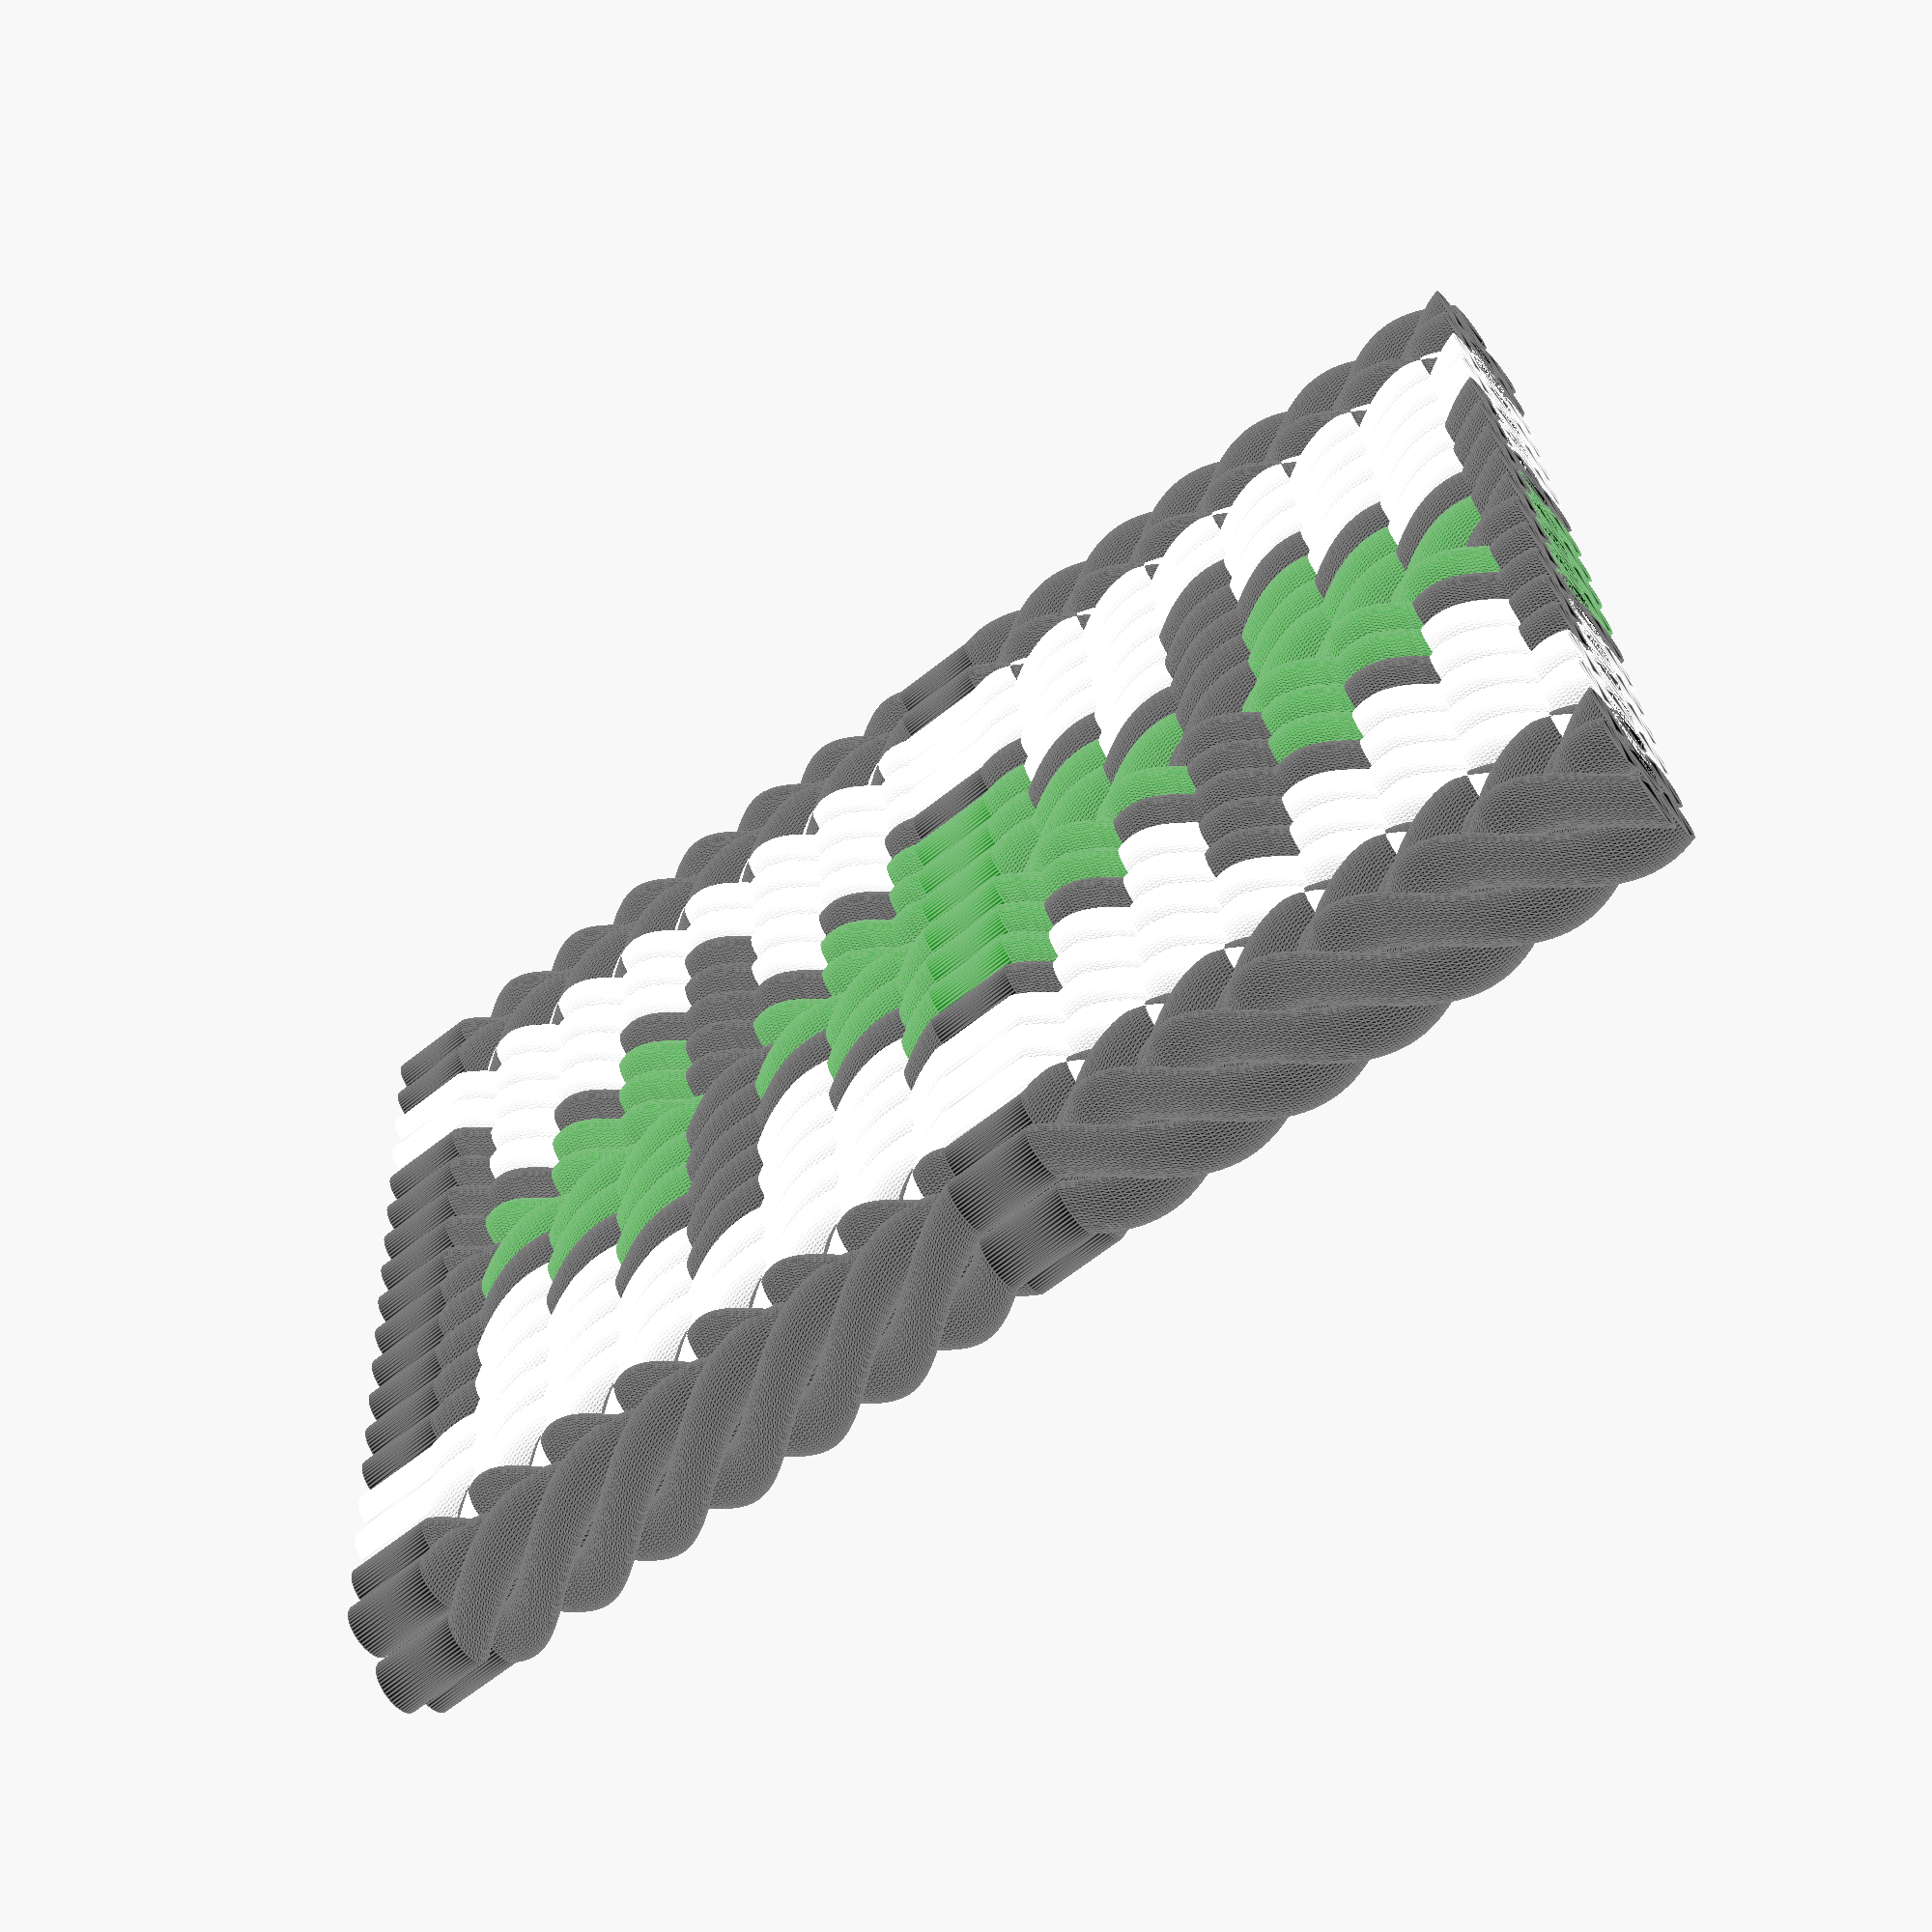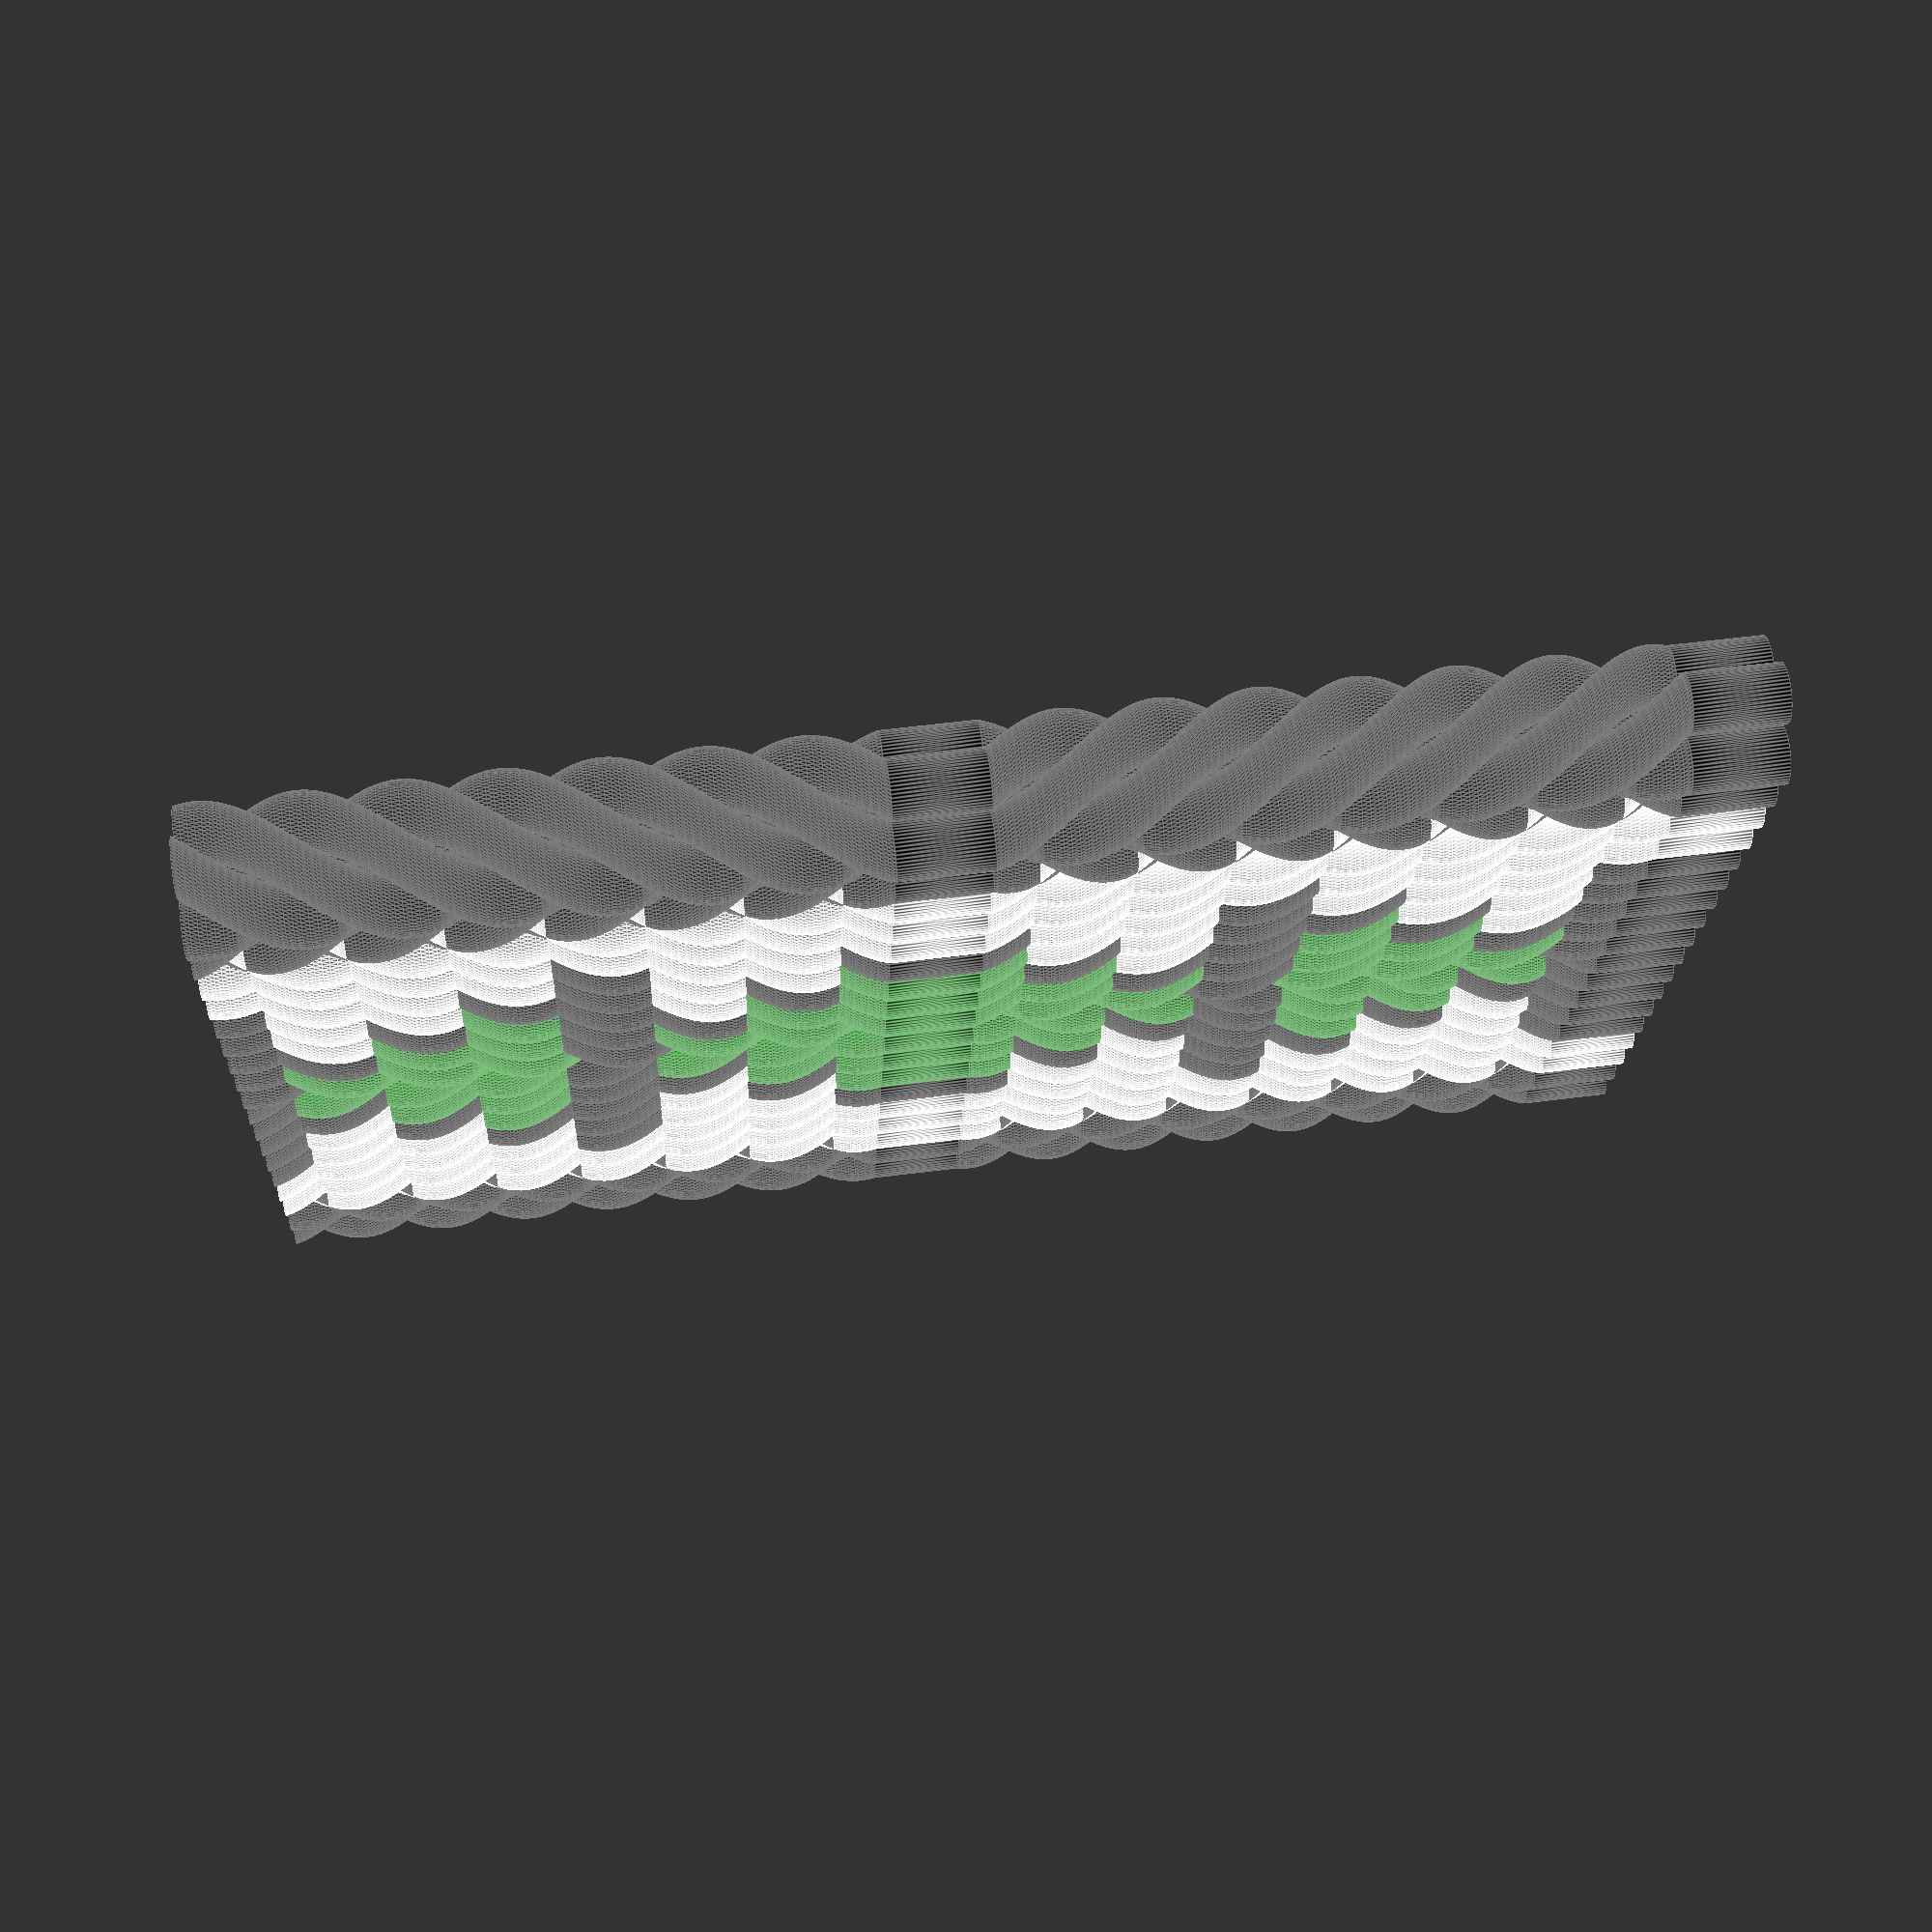
<openscad>
pack=1;
stretch=3;

module twist(x,y,t) {
    linear_extrude(height = stretch, center = false, convexity = 10, twist = t, $fn=50)
        translate([x, y, 0])
        circle(r = 0.95);
}

module yarnSegment(t, a,b,c,d) {
        color(a)
    twist(-1,1,t);
    color(b)
    twist(-1,-1,t);
    color(c)
    twist(1,-1,t);
    color(d)    
    twist(1,1,t);
}translate([0,0*pack,0]) {
a = [0.0,0.0,0.0];
b = [0.0,0.0,0.0];
c = [0.0,0.0,0.0];
d = [0.0,0.0,0.0];
rotate ([0,0,45]) {
rotate([0,0,-90]) translate([0,0,0*stretch]) yarnSegment(-90,a,b,c,d);
rotate([0,0,-180]) translate([0,0,-1*stretch]) yarnSegment(-90,a,b,c,d);
rotate([0,0,-270]) translate([0,0,-2*stretch]) yarnSegment(-90,a,b,c,d);
rotate([0,0,-360]) translate([0,0,-3*stretch]) yarnSegment(-90,a,b,c,d);
rotate([0,0,-450]) translate([0,0,-4*stretch]) yarnSegment(-90,a,b,c,d);
rotate([0,0,-540]) translate([0,0,-5*stretch]) yarnSegment(-90,a,b,c,d);
rotate([0,0,-630]) translate([0,0,-6*stretch]) yarnSegment(-90,a,b,c,d);
rotate([0,0,-630]) translate([0,0,-7*stretch]) yarnSegment(0,a,b,c,d);
rotate([0,0,-540]) translate([0,0,-8*stretch]) yarnSegment(90,a,b,c,d);
rotate([0,0,-450]) translate([0,0,-9*stretch]) yarnSegment(90,a,b,c,d);
rotate([0,0,-360]) translate([0,0,-10*stretch]) yarnSegment(90,a,b,c,d);
rotate([0,0,-270]) translate([0,0,-11*stretch]) yarnSegment(90,a,b,c,d);
rotate([0,0,-180]) translate([0,0,-12*stretch]) yarnSegment(90,a,b,c,d);
rotate([0,0,-90]) translate([0,0,-13*stretch]) yarnSegment(90,a,b,c,d);
rotate([0,0,0]) translate([0,0,-14*stretch]) yarnSegment(90,a,b,c,d);
rotate([0,0,0]) translate([0,0,-15*stretch]) yarnSegment(0,a,b,c,d);

};
};
translate([0,2*pack,0]) {
a = [0.0,0.0,0.0];
b = [0.0,0.0,0.0];
c = [0.0,0.0,0.0];
d = [0.0,0.0,0.0];
rotate ([0,0,45]) {
rotate([0,0,90]) translate([0,0,0*stretch]) yarnSegment(90,a,b,c,d);
rotate([0,0,180]) translate([0,0,-1*stretch]) yarnSegment(90,a,b,c,d);
rotate([0,0,270]) translate([0,0,-2*stretch]) yarnSegment(90,a,b,c,d);
rotate([0,0,360]) translate([0,0,-3*stretch]) yarnSegment(90,a,b,c,d);
rotate([0,0,450]) translate([0,0,-4*stretch]) yarnSegment(90,a,b,c,d);
rotate([0,0,540]) translate([0,0,-5*stretch]) yarnSegment(90,a,b,c,d);
rotate([0,0,630]) translate([0,0,-6*stretch]) yarnSegment(90,a,b,c,d);
rotate([0,0,630]) translate([0,0,-7*stretch]) yarnSegment(0,a,b,c,d);
rotate([0,0,540]) translate([0,0,-8*stretch]) yarnSegment(-90,a,b,c,d);
rotate([0,0,450]) translate([0,0,-9*stretch]) yarnSegment(-90,a,b,c,d);
rotate([0,0,360]) translate([0,0,-10*stretch]) yarnSegment(-90,a,b,c,d);
rotate([0,0,270]) translate([0,0,-11*stretch]) yarnSegment(-90,a,b,c,d);
rotate([0,0,180]) translate([0,0,-12*stretch]) yarnSegment(-90,a,b,c,d);
rotate([0,0,90]) translate([0,0,-13*stretch]) yarnSegment(-90,a,b,c,d);
rotate([0,0,0]) translate([0,0,-14*stretch]) yarnSegment(-90,a,b,c,d);
rotate([0,0,0]) translate([0,0,-15*stretch]) yarnSegment(0,a,b,c,d);

};
};
translate([0,4*pack,0]) {
a = [1.0,1.0,1.0];
b = [1.0,1.0,1.0];
c = [1.0,1.0,1.0];
d = [1.0,1.0,1.0];
rotate ([0,0,45]) {
rotate([0,0,-90]) translate([0,0,0*stretch]) yarnSegment(-90,a,b,c,d);
rotate([0,0,-180]) translate([0,0,-1*stretch]) yarnSegment(-90,a,b,c,d);
rotate([0,0,-270]) translate([0,0,-2*stretch]) yarnSegment(-90,a,b,c,d);
rotate([0,0,-360]) translate([0,0,-3*stretch]) yarnSegment(-90,a,b,c,d);
rotate([0,0,-450]) translate([0,0,-4*stretch]) yarnSegment(-90,a,b,c,d);
rotate([0,0,-540]) translate([0,0,-5*stretch]) yarnSegment(-90,a,b,c,d);
rotate([0,0,-630]) translate([0,0,-6*stretch]) yarnSegment(-90,a,b,c,d);
rotate([0,0,-630]) translate([0,0,-7*stretch]) yarnSegment(0,a,b,c,d);
rotate([0,0,-540]) translate([0,0,-8*stretch]) yarnSegment(90,a,b,c,d);
rotate([0,0,-450]) translate([0,0,-9*stretch]) yarnSegment(90,a,b,c,d);
rotate([0,0,-360]) translate([0,0,-10*stretch]) yarnSegment(90,a,b,c,d);
rotate([0,0,-270]) translate([0,0,-11*stretch]) yarnSegment(90,a,b,c,d);
rotate([0,0,-180]) translate([0,0,-12*stretch]) yarnSegment(90,a,b,c,d);
rotate([0,0,-90]) translate([0,0,-13*stretch]) yarnSegment(90,a,b,c,d);
rotate([0,0,0]) translate([0,0,-14*stretch]) yarnSegment(90,a,b,c,d);
rotate([0,0,0]) translate([0,0,-15*stretch]) yarnSegment(0,a,b,c,d);

};
};
translate([0,6*pack,0]) {
a = [1.0,1.0,1.0];
b = [1.0,1.0,1.0];
c = [1.0,1.0,1.0];
d = [1.0,1.0,1.0];
rotate ([0,0,45]) {
rotate([0,0,-90]) translate([0,0,0*stretch]) yarnSegment(-90,a,b,c,d);
rotate([0,0,-180]) translate([0,0,-1*stretch]) yarnSegment(-90,a,b,c,d);
rotate([0,0,-270]) translate([0,0,-2*stretch]) yarnSegment(-90,a,b,c,d);
rotate([0,0,-360]) translate([0,0,-3*stretch]) yarnSegment(-90,a,b,c,d);
rotate([0,0,-450]) translate([0,0,-4*stretch]) yarnSegment(-90,a,b,c,d);
rotate([0,0,-540]) translate([0,0,-5*stretch]) yarnSegment(-90,a,b,c,d);
rotate([0,0,-630]) translate([0,0,-6*stretch]) yarnSegment(-90,a,b,c,d);
rotate([0,0,-630]) translate([0,0,-7*stretch]) yarnSegment(0,a,b,c,d);
rotate([0,0,-540]) translate([0,0,-8*stretch]) yarnSegment(90,a,b,c,d);
rotate([0,0,-450]) translate([0,0,-9*stretch]) yarnSegment(90,a,b,c,d);
rotate([0,0,-360]) translate([0,0,-10*stretch]) yarnSegment(90,a,b,c,d);
rotate([0,0,-270]) translate([0,0,-11*stretch]) yarnSegment(90,a,b,c,d);
rotate([0,0,-180]) translate([0,0,-12*stretch]) yarnSegment(90,a,b,c,d);
rotate([0,0,-90]) translate([0,0,-13*stretch]) yarnSegment(90,a,b,c,d);
rotate([0,0,0]) translate([0,0,-14*stretch]) yarnSegment(90,a,b,c,d);
rotate([0,0,0]) translate([0,0,-15*stretch]) yarnSegment(0,a,b,c,d);

};
};
translate([0,8*pack,0]) {
a = [0.0,0.0,0.0];
b = [1.0,1.0,1.0];
c = [1.0,1.0,1.0];
d = [1.0,1.0,1.0];
rotate ([0,0,45]) {
rotate([0,0,-90]) translate([0,0,0*stretch]) yarnSegment(-90,a,b,c,d);
rotate([0,0,-180]) translate([0,0,-1*stretch]) yarnSegment(-90,a,b,c,d);
rotate([0,0,-270]) translate([0,0,-2*stretch]) yarnSegment(-90,a,b,c,d);
rotate([0,0,-360]) translate([0,0,-3*stretch]) yarnSegment(-90,a,b,c,d);
rotate([0,0,-450]) translate([0,0,-4*stretch]) yarnSegment(-90,a,b,c,d);
rotate([0,0,-540]) translate([0,0,-5*stretch]) yarnSegment(-90,a,b,c,d);
rotate([0,0,-630]) translate([0,0,-6*stretch]) yarnSegment(-90,a,b,c,d);
rotate([0,0,-630]) translate([0,0,-7*stretch]) yarnSegment(0,a,b,c,d);
rotate([0,0,-540]) translate([0,0,-8*stretch]) yarnSegment(90,a,b,c,d);
rotate([0,0,-450]) translate([0,0,-9*stretch]) yarnSegment(90,a,b,c,d);
rotate([0,0,-360]) translate([0,0,-10*stretch]) yarnSegment(90,a,b,c,d);
rotate([0,0,-270]) translate([0,0,-11*stretch]) yarnSegment(90,a,b,c,d);
rotate([0,0,-180]) translate([0,0,-12*stretch]) yarnSegment(90,a,b,c,d);
rotate([0,0,-90]) translate([0,0,-13*stretch]) yarnSegment(90,a,b,c,d);
rotate([0,0,0]) translate([0,0,-14*stretch]) yarnSegment(90,a,b,c,d);
rotate([0,0,0]) translate([0,0,-15*stretch]) yarnSegment(0,a,b,c,d);

};
};
translate([0,10*pack,0]) {
a = [0.0,0.0,0.0];
b = [1.0,1.0,1.0];
c = [1.0,1.0,1.0];
d = [0.0,0.0,0.0];
rotate ([0,0,45]) {
rotate([0,0,-90]) translate([0,0,0*stretch]) yarnSegment(-90,a,b,c,d);
rotate([0,0,-180]) translate([0,0,-1*stretch]) yarnSegment(-90,a,b,c,d);
rotate([0,0,-270]) translate([0,0,-2*stretch]) yarnSegment(-90,a,b,c,d);
rotate([0,0,-360]) translate([0,0,-3*stretch]) yarnSegment(-90,a,b,c,d);
rotate([0,0,-450]) translate([0,0,-4*stretch]) yarnSegment(-90,a,b,c,d);
rotate([0,0,-540]) translate([0,0,-5*stretch]) yarnSegment(-90,a,b,c,d);
rotate([0,0,-630]) translate([0,0,-6*stretch]) yarnSegment(-90,a,b,c,d);
rotate([0,0,-630]) translate([0,0,-7*stretch]) yarnSegment(0,a,b,c,d);
rotate([0,0,-540]) translate([0,0,-8*stretch]) yarnSegment(90,a,b,c,d);
rotate([0,0,-450]) translate([0,0,-9*stretch]) yarnSegment(90,a,b,c,d);
rotate([0,0,-360]) translate([0,0,-10*stretch]) yarnSegment(90,a,b,c,d);
rotate([0,0,-270]) translate([0,0,-11*stretch]) yarnSegment(90,a,b,c,d);
rotate([0,0,-180]) translate([0,0,-12*stretch]) yarnSegment(90,a,b,c,d);
rotate([0,0,-90]) translate([0,0,-13*stretch]) yarnSegment(90,a,b,c,d);
rotate([0,0,0]) translate([0,0,-14*stretch]) yarnSegment(90,a,b,c,d);
rotate([0,0,0]) translate([0,0,-15*stretch]) yarnSegment(0,a,b,c,d);

};
};
translate([0,12*pack,0]) {
a = [0.0,0.0,0.0];
b = [1.0,1.0,1.0];
c = [0.0,0.0,0.0];
d = [0.0,0.5019607843137255,0.0];
rotate ([0,0,45]) {
rotate([0,0,-90]) translate([0,0,0*stretch]) yarnSegment(-90,a,b,c,d);
rotate([0,0,-180]) translate([0,0,-1*stretch]) yarnSegment(-90,a,b,c,d);
rotate([0,0,-270]) translate([0,0,-2*stretch]) yarnSegment(-90,a,b,c,d);
rotate([0,0,-360]) translate([0,0,-3*stretch]) yarnSegment(-90,a,b,c,d);
rotate([0,0,-450]) translate([0,0,-4*stretch]) yarnSegment(-90,a,b,c,d);
rotate([0,0,-540]) translate([0,0,-5*stretch]) yarnSegment(-90,a,b,c,d);
rotate([0,0,-630]) translate([0,0,-6*stretch]) yarnSegment(-90,a,b,c,d);
rotate([0,0,-630]) translate([0,0,-7*stretch]) yarnSegment(0,a,b,c,d);
rotate([0,0,-540]) translate([0,0,-8*stretch]) yarnSegment(90,a,b,c,d);
rotate([0,0,-450]) translate([0,0,-9*stretch]) yarnSegment(90,a,b,c,d);
rotate([0,0,-360]) translate([0,0,-10*stretch]) yarnSegment(90,a,b,c,d);
rotate([0,0,-270]) translate([0,0,-11*stretch]) yarnSegment(90,a,b,c,d);
rotate([0,0,-180]) translate([0,0,-12*stretch]) yarnSegment(90,a,b,c,d);
rotate([0,0,-90]) translate([0,0,-13*stretch]) yarnSegment(90,a,b,c,d);
rotate([0,0,0]) translate([0,0,-14*stretch]) yarnSegment(90,a,b,c,d);
rotate([0,0,0]) translate([0,0,-15*stretch]) yarnSegment(0,a,b,c,d);

};
};
translate([0,14*pack,0]) {
a = [0.0,0.0,0.0];
b = [0.0,0.0,0.0];
c = [0.0,0.5019607843137255,0.0];
d = [0.0,0.5019607843137255,0.0];
rotate ([0,0,45]) {
rotate([0,0,-90]) translate([0,0,0*stretch]) yarnSegment(-90,a,b,c,d);
rotate([0,0,-180]) translate([0,0,-1*stretch]) yarnSegment(-90,a,b,c,d);
rotate([0,0,-270]) translate([0,0,-2*stretch]) yarnSegment(-90,a,b,c,d);
rotate([0,0,-360]) translate([0,0,-3*stretch]) yarnSegment(-90,a,b,c,d);
rotate([0,0,-450]) translate([0,0,-4*stretch]) yarnSegment(-90,a,b,c,d);
rotate([0,0,-540]) translate([0,0,-5*stretch]) yarnSegment(-90,a,b,c,d);
rotate([0,0,-630]) translate([0,0,-6*stretch]) yarnSegment(-90,a,b,c,d);
rotate([0,0,-630]) translate([0,0,-7*stretch]) yarnSegment(0,a,b,c,d);
rotate([0,0,-540]) translate([0,0,-8*stretch]) yarnSegment(90,a,b,c,d);
rotate([0,0,-450]) translate([0,0,-9*stretch]) yarnSegment(90,a,b,c,d);
rotate([0,0,-360]) translate([0,0,-10*stretch]) yarnSegment(90,a,b,c,d);
rotate([0,0,-270]) translate([0,0,-11*stretch]) yarnSegment(90,a,b,c,d);
rotate([0,0,-180]) translate([0,0,-12*stretch]) yarnSegment(90,a,b,c,d);
rotate([0,0,-90]) translate([0,0,-13*stretch]) yarnSegment(90,a,b,c,d);
rotate([0,0,0]) translate([0,0,-14*stretch]) yarnSegment(90,a,b,c,d);
rotate([0,0,0]) translate([0,0,-15*stretch]) yarnSegment(0,a,b,c,d);

};
};
translate([0,16*pack,0]) {
a = [0.0,0.0,0.0];
b = [0.0,0.5019607843137255,0.0];
c = [0.0,0.5019607843137255,0.0];
d = [0.0,0.5019607843137255,0.0];
rotate ([0,0,45]) {
rotate([0,0,-90]) translate([0,0,0*stretch]) yarnSegment(-90,a,b,c,d);
rotate([0,0,-180]) translate([0,0,-1*stretch]) yarnSegment(-90,a,b,c,d);
rotate([0,0,-270]) translate([0,0,-2*stretch]) yarnSegment(-90,a,b,c,d);
rotate([0,0,-360]) translate([0,0,-3*stretch]) yarnSegment(-90,a,b,c,d);
rotate([0,0,-450]) translate([0,0,-4*stretch]) yarnSegment(-90,a,b,c,d);
rotate([0,0,-540]) translate([0,0,-5*stretch]) yarnSegment(-90,a,b,c,d);
rotate([0,0,-630]) translate([0,0,-6*stretch]) yarnSegment(-90,a,b,c,d);
rotate([0,0,-630]) translate([0,0,-7*stretch]) yarnSegment(0,a,b,c,d);
rotate([0,0,-540]) translate([0,0,-8*stretch]) yarnSegment(90,a,b,c,d);
rotate([0,0,-450]) translate([0,0,-9*stretch]) yarnSegment(90,a,b,c,d);
rotate([0,0,-360]) translate([0,0,-10*stretch]) yarnSegment(90,a,b,c,d);
rotate([0,0,-270]) translate([0,0,-11*stretch]) yarnSegment(90,a,b,c,d);
rotate([0,0,-180]) translate([0,0,-12*stretch]) yarnSegment(90,a,b,c,d);
rotate([0,0,-90]) translate([0,0,-13*stretch]) yarnSegment(90,a,b,c,d);
rotate([0,0,0]) translate([0,0,-14*stretch]) yarnSegment(90,a,b,c,d);
rotate([0,0,0]) translate([0,0,-15*stretch]) yarnSegment(0,a,b,c,d);

};
};
translate([0,18*pack,0]) {
a = [0.0,0.0,0.0];
b = [0.0,0.5019607843137255,0.0];
c = [0.0,0.5019607843137255,0.0];
d = [0.0,0.5019607843137255,0.0];
rotate ([0,0,45]) {
rotate([0,0,90]) translate([0,0,0*stretch]) yarnSegment(90,a,b,c,d);
rotate([0,0,180]) translate([0,0,-1*stretch]) yarnSegment(90,a,b,c,d);
rotate([0,0,270]) translate([0,0,-2*stretch]) yarnSegment(90,a,b,c,d);
rotate([0,0,360]) translate([0,0,-3*stretch]) yarnSegment(90,a,b,c,d);
rotate([0,0,450]) translate([0,0,-4*stretch]) yarnSegment(90,a,b,c,d);
rotate([0,0,540]) translate([0,0,-5*stretch]) yarnSegment(90,a,b,c,d);
rotate([0,0,630]) translate([0,0,-6*stretch]) yarnSegment(90,a,b,c,d);
rotate([0,0,630]) translate([0,0,-7*stretch]) yarnSegment(0,a,b,c,d);
rotate([0,0,540]) translate([0,0,-8*stretch]) yarnSegment(-90,a,b,c,d);
rotate([0,0,450]) translate([0,0,-9*stretch]) yarnSegment(-90,a,b,c,d);
rotate([0,0,360]) translate([0,0,-10*stretch]) yarnSegment(-90,a,b,c,d);
rotate([0,0,270]) translate([0,0,-11*stretch]) yarnSegment(-90,a,b,c,d);
rotate([0,0,180]) translate([0,0,-12*stretch]) yarnSegment(-90,a,b,c,d);
rotate([0,0,90]) translate([0,0,-13*stretch]) yarnSegment(-90,a,b,c,d);
rotate([0,0,0]) translate([0,0,-14*stretch]) yarnSegment(-90,a,b,c,d);
rotate([0,0,0]) translate([0,0,-15*stretch]) yarnSegment(0,a,b,c,d);

};
};
translate([0,20*pack,0]) {
a = [0.0,0.0,0.0];
b = [0.0,0.5019607843137255,0.0];
c = [0.0,0.5019607843137255,0.0];
d = [0.0,0.0,0.0];
rotate ([0,0,45]) {
rotate([0,0,90]) translate([0,0,0*stretch]) yarnSegment(90,a,b,c,d);
rotate([0,0,180]) translate([0,0,-1*stretch]) yarnSegment(90,a,b,c,d);
rotate([0,0,270]) translate([0,0,-2*stretch]) yarnSegment(90,a,b,c,d);
rotate([0,0,360]) translate([0,0,-3*stretch]) yarnSegment(90,a,b,c,d);
rotate([0,0,450]) translate([0,0,-4*stretch]) yarnSegment(90,a,b,c,d);
rotate([0,0,540]) translate([0,0,-5*stretch]) yarnSegment(90,a,b,c,d);
rotate([0,0,630]) translate([0,0,-6*stretch]) yarnSegment(90,a,b,c,d);
rotate([0,0,630]) translate([0,0,-7*stretch]) yarnSegment(0,a,b,c,d);
rotate([0,0,540]) translate([0,0,-8*stretch]) yarnSegment(-90,a,b,c,d);
rotate([0,0,450]) translate([0,0,-9*stretch]) yarnSegment(-90,a,b,c,d);
rotate([0,0,360]) translate([0,0,-10*stretch]) yarnSegment(-90,a,b,c,d);
rotate([0,0,270]) translate([0,0,-11*stretch]) yarnSegment(-90,a,b,c,d);
rotate([0,0,180]) translate([0,0,-12*stretch]) yarnSegment(-90,a,b,c,d);
rotate([0,0,90]) translate([0,0,-13*stretch]) yarnSegment(-90,a,b,c,d);
rotate([0,0,0]) translate([0,0,-14*stretch]) yarnSegment(-90,a,b,c,d);
rotate([0,0,0]) translate([0,0,-15*stretch]) yarnSegment(0,a,b,c,d);

};
};
translate([0,22*pack,0]) {
a = [0.0,0.0,0.0];
b = [0.0,0.5019607843137255,0.0];
c = [0.0,0.0,0.0];
d = [1.0,1.0,1.0];
rotate ([0,0,45]) {
rotate([0,0,90]) translate([0,0,0*stretch]) yarnSegment(90,a,b,c,d);
rotate([0,0,180]) translate([0,0,-1*stretch]) yarnSegment(90,a,b,c,d);
rotate([0,0,270]) translate([0,0,-2*stretch]) yarnSegment(90,a,b,c,d);
rotate([0,0,360]) translate([0,0,-3*stretch]) yarnSegment(90,a,b,c,d);
rotate([0,0,450]) translate([0,0,-4*stretch]) yarnSegment(90,a,b,c,d);
rotate([0,0,540]) translate([0,0,-5*stretch]) yarnSegment(90,a,b,c,d);
rotate([0,0,630]) translate([0,0,-6*stretch]) yarnSegment(90,a,b,c,d);
rotate([0,0,630]) translate([0,0,-7*stretch]) yarnSegment(0,a,b,c,d);
rotate([0,0,540]) translate([0,0,-8*stretch]) yarnSegment(-90,a,b,c,d);
rotate([0,0,450]) translate([0,0,-9*stretch]) yarnSegment(-90,a,b,c,d);
rotate([0,0,360]) translate([0,0,-10*stretch]) yarnSegment(-90,a,b,c,d);
rotate([0,0,270]) translate([0,0,-11*stretch]) yarnSegment(-90,a,b,c,d);
rotate([0,0,180]) translate([0,0,-12*stretch]) yarnSegment(-90,a,b,c,d);
rotate([0,0,90]) translate([0,0,-13*stretch]) yarnSegment(-90,a,b,c,d);
rotate([0,0,0]) translate([0,0,-14*stretch]) yarnSegment(-90,a,b,c,d);
rotate([0,0,0]) translate([0,0,-15*stretch]) yarnSegment(0,a,b,c,d);

};
};
translate([0,24*pack,0]) {
a = [0.0,0.0,0.0];
b = [0.0,0.0,0.0];
c = [1.0,1.0,1.0];
d = [1.0,1.0,1.0];
rotate ([0,0,45]) {
rotate([0,0,90]) translate([0,0,0*stretch]) yarnSegment(90,a,b,c,d);
rotate([0,0,180]) translate([0,0,-1*stretch]) yarnSegment(90,a,b,c,d);
rotate([0,0,270]) translate([0,0,-2*stretch]) yarnSegment(90,a,b,c,d);
rotate([0,0,360]) translate([0,0,-3*stretch]) yarnSegment(90,a,b,c,d);
rotate([0,0,450]) translate([0,0,-4*stretch]) yarnSegment(90,a,b,c,d);
rotate([0,0,540]) translate([0,0,-5*stretch]) yarnSegment(90,a,b,c,d);
rotate([0,0,630]) translate([0,0,-6*stretch]) yarnSegment(90,a,b,c,d);
rotate([0,0,630]) translate([0,0,-7*stretch]) yarnSegment(0,a,b,c,d);
rotate([0,0,540]) translate([0,0,-8*stretch]) yarnSegment(-90,a,b,c,d);
rotate([0,0,450]) translate([0,0,-9*stretch]) yarnSegment(-90,a,b,c,d);
rotate([0,0,360]) translate([0,0,-10*stretch]) yarnSegment(-90,a,b,c,d);
rotate([0,0,270]) translate([0,0,-11*stretch]) yarnSegment(-90,a,b,c,d);
rotate([0,0,180]) translate([0,0,-12*stretch]) yarnSegment(-90,a,b,c,d);
rotate([0,0,90]) translate([0,0,-13*stretch]) yarnSegment(-90,a,b,c,d);
rotate([0,0,0]) translate([0,0,-14*stretch]) yarnSegment(-90,a,b,c,d);
rotate([0,0,0]) translate([0,0,-15*stretch]) yarnSegment(0,a,b,c,d);

};
};
translate([0,26*pack,0]) {
a = [0.0,0.0,0.0];
b = [1.0,1.0,1.0];
c = [1.0,1.0,1.0];
d = [1.0,1.0,1.0];
rotate ([0,0,45]) {
rotate([0,0,90]) translate([0,0,0*stretch]) yarnSegment(90,a,b,c,d);
rotate([0,0,180]) translate([0,0,-1*stretch]) yarnSegment(90,a,b,c,d);
rotate([0,0,270]) translate([0,0,-2*stretch]) yarnSegment(90,a,b,c,d);
rotate([0,0,360]) translate([0,0,-3*stretch]) yarnSegment(90,a,b,c,d);
rotate([0,0,450]) translate([0,0,-4*stretch]) yarnSegment(90,a,b,c,d);
rotate([0,0,540]) translate([0,0,-5*stretch]) yarnSegment(90,a,b,c,d);
rotate([0,0,630]) translate([0,0,-6*stretch]) yarnSegment(90,a,b,c,d);
rotate([0,0,630]) translate([0,0,-7*stretch]) yarnSegment(0,a,b,c,d);
rotate([0,0,540]) translate([0,0,-8*stretch]) yarnSegment(-90,a,b,c,d);
rotate([0,0,450]) translate([0,0,-9*stretch]) yarnSegment(-90,a,b,c,d);
rotate([0,0,360]) translate([0,0,-10*stretch]) yarnSegment(-90,a,b,c,d);
rotate([0,0,270]) translate([0,0,-11*stretch]) yarnSegment(-90,a,b,c,d);
rotate([0,0,180]) translate([0,0,-12*stretch]) yarnSegment(-90,a,b,c,d);
rotate([0,0,90]) translate([0,0,-13*stretch]) yarnSegment(-90,a,b,c,d);
rotate([0,0,0]) translate([0,0,-14*stretch]) yarnSegment(-90,a,b,c,d);
rotate([0,0,0]) translate([0,0,-15*stretch]) yarnSegment(0,a,b,c,d);

};
};
translate([0,28*pack,0]) {
a = [1.0,1.0,1.0];
b = [1.0,1.0,1.0];
c = [1.0,1.0,1.0];
d = [1.0,1.0,1.0];
rotate ([0,0,45]) {
rotate([0,0,90]) translate([0,0,0*stretch]) yarnSegment(90,a,b,c,d);
rotate([0,0,180]) translate([0,0,-1*stretch]) yarnSegment(90,a,b,c,d);
rotate([0,0,270]) translate([0,0,-2*stretch]) yarnSegment(90,a,b,c,d);
rotate([0,0,360]) translate([0,0,-3*stretch]) yarnSegment(90,a,b,c,d);
rotate([0,0,450]) translate([0,0,-4*stretch]) yarnSegment(90,a,b,c,d);
rotate([0,0,540]) translate([0,0,-5*stretch]) yarnSegment(90,a,b,c,d);
rotate([0,0,630]) translate([0,0,-6*stretch]) yarnSegment(90,a,b,c,d);
rotate([0,0,630]) translate([0,0,-7*stretch]) yarnSegment(0,a,b,c,d);
rotate([0,0,540]) translate([0,0,-8*stretch]) yarnSegment(-90,a,b,c,d);
rotate([0,0,450]) translate([0,0,-9*stretch]) yarnSegment(-90,a,b,c,d);
rotate([0,0,360]) translate([0,0,-10*stretch]) yarnSegment(-90,a,b,c,d);
rotate([0,0,270]) translate([0,0,-11*stretch]) yarnSegment(-90,a,b,c,d);
rotate([0,0,180]) translate([0,0,-12*stretch]) yarnSegment(-90,a,b,c,d);
rotate([0,0,90]) translate([0,0,-13*stretch]) yarnSegment(-90,a,b,c,d);
rotate([0,0,0]) translate([0,0,-14*stretch]) yarnSegment(-90,a,b,c,d);
rotate([0,0,0]) translate([0,0,-15*stretch]) yarnSegment(0,a,b,c,d);

};
};
translate([0,30*pack,0]) {
a = [1.0,1.0,1.0];
b = [1.0,1.0,1.0];
c = [1.0,1.0,1.0];
d = [1.0,1.0,1.0];
rotate ([0,0,45]) {
rotate([0,0,90]) translate([0,0,0*stretch]) yarnSegment(90,a,b,c,d);
rotate([0,0,180]) translate([0,0,-1*stretch]) yarnSegment(90,a,b,c,d);
rotate([0,0,270]) translate([0,0,-2*stretch]) yarnSegment(90,a,b,c,d);
rotate([0,0,360]) translate([0,0,-3*stretch]) yarnSegment(90,a,b,c,d);
rotate([0,0,450]) translate([0,0,-4*stretch]) yarnSegment(90,a,b,c,d);
rotate([0,0,540]) translate([0,0,-5*stretch]) yarnSegment(90,a,b,c,d);
rotate([0,0,630]) translate([0,0,-6*stretch]) yarnSegment(90,a,b,c,d);
rotate([0,0,630]) translate([0,0,-7*stretch]) yarnSegment(0,a,b,c,d);
rotate([0,0,540]) translate([0,0,-8*stretch]) yarnSegment(-90,a,b,c,d);
rotate([0,0,450]) translate([0,0,-9*stretch]) yarnSegment(-90,a,b,c,d);
rotate([0,0,360]) translate([0,0,-10*stretch]) yarnSegment(-90,a,b,c,d);
rotate([0,0,270]) translate([0,0,-11*stretch]) yarnSegment(-90,a,b,c,d);
rotate([0,0,180]) translate([0,0,-12*stretch]) yarnSegment(-90,a,b,c,d);
rotate([0,0,90]) translate([0,0,-13*stretch]) yarnSegment(-90,a,b,c,d);
rotate([0,0,0]) translate([0,0,-14*stretch]) yarnSegment(-90,a,b,c,d);
rotate([0,0,0]) translate([0,0,-15*stretch]) yarnSegment(0,a,b,c,d);

};
};
translate([0,32*pack,0]) {
a = [0.0,0.0,0.0];
b = [0.0,0.0,0.0];
c = [0.0,0.0,0.0];
d = [0.0,0.0,0.0];
rotate ([0,0,45]) {
rotate([0,0,-90]) translate([0,0,0*stretch]) yarnSegment(-90,a,b,c,d);
rotate([0,0,-180]) translate([0,0,-1*stretch]) yarnSegment(-90,a,b,c,d);
rotate([0,0,-270]) translate([0,0,-2*stretch]) yarnSegment(-90,a,b,c,d);
rotate([0,0,-360]) translate([0,0,-3*stretch]) yarnSegment(-90,a,b,c,d);
rotate([0,0,-450]) translate([0,0,-4*stretch]) yarnSegment(-90,a,b,c,d);
rotate([0,0,-540]) translate([0,0,-5*stretch]) yarnSegment(-90,a,b,c,d);
rotate([0,0,-630]) translate([0,0,-6*stretch]) yarnSegment(-90,a,b,c,d);
rotate([0,0,-630]) translate([0,0,-7*stretch]) yarnSegment(0,a,b,c,d);
rotate([0,0,-540]) translate([0,0,-8*stretch]) yarnSegment(90,a,b,c,d);
rotate([0,0,-450]) translate([0,0,-9*stretch]) yarnSegment(90,a,b,c,d);
rotate([0,0,-360]) translate([0,0,-10*stretch]) yarnSegment(90,a,b,c,d);
rotate([0,0,-270]) translate([0,0,-11*stretch]) yarnSegment(90,a,b,c,d);
rotate([0,0,-180]) translate([0,0,-12*stretch]) yarnSegment(90,a,b,c,d);
rotate([0,0,-90]) translate([0,0,-13*stretch]) yarnSegment(90,a,b,c,d);
rotate([0,0,0]) translate([0,0,-14*stretch]) yarnSegment(90,a,b,c,d);
rotate([0,0,0]) translate([0,0,-15*stretch]) yarnSegment(0,a,b,c,d);

};
};
translate([0,34*pack,0]) {
a = [0.0,0.0,0.0];
b = [0.0,0.0,0.0];
c = [0.0,0.0,0.0];
d = [0.0,0.0,0.0];
rotate ([0,0,45]) {
rotate([0,0,90]) translate([0,0,0*stretch]) yarnSegment(90,a,b,c,d);
rotate([0,0,180]) translate([0,0,-1*stretch]) yarnSegment(90,a,b,c,d);
rotate([0,0,270]) translate([0,0,-2*stretch]) yarnSegment(90,a,b,c,d);
rotate([0,0,360]) translate([0,0,-3*stretch]) yarnSegment(90,a,b,c,d);
rotate([0,0,450]) translate([0,0,-4*stretch]) yarnSegment(90,a,b,c,d);
rotate([0,0,540]) translate([0,0,-5*stretch]) yarnSegment(90,a,b,c,d);
rotate([0,0,630]) translate([0,0,-6*stretch]) yarnSegment(90,a,b,c,d);
rotate([0,0,630]) translate([0,0,-7*stretch]) yarnSegment(0,a,b,c,d);
rotate([0,0,540]) translate([0,0,-8*stretch]) yarnSegment(-90,a,b,c,d);
rotate([0,0,450]) translate([0,0,-9*stretch]) yarnSegment(-90,a,b,c,d);
rotate([0,0,360]) translate([0,0,-10*stretch]) yarnSegment(-90,a,b,c,d);
rotate([0,0,270]) translate([0,0,-11*stretch]) yarnSegment(-90,a,b,c,d);
rotate([0,0,180]) translate([0,0,-12*stretch]) yarnSegment(-90,a,b,c,d);
rotate([0,0,90]) translate([0,0,-13*stretch]) yarnSegment(-90,a,b,c,d);
rotate([0,0,0]) translate([0,0,-14*stretch]) yarnSegment(-90,a,b,c,d);
rotate([0,0,0]) translate([0,0,-15*stretch]) yarnSegment(0,a,b,c,d);

};
};

</openscad>
<views>
elev=245.0 azim=175.1 roll=231.3 proj=p view=edges
elev=303.4 azim=196.1 roll=82.4 proj=p view=edges
</views>
